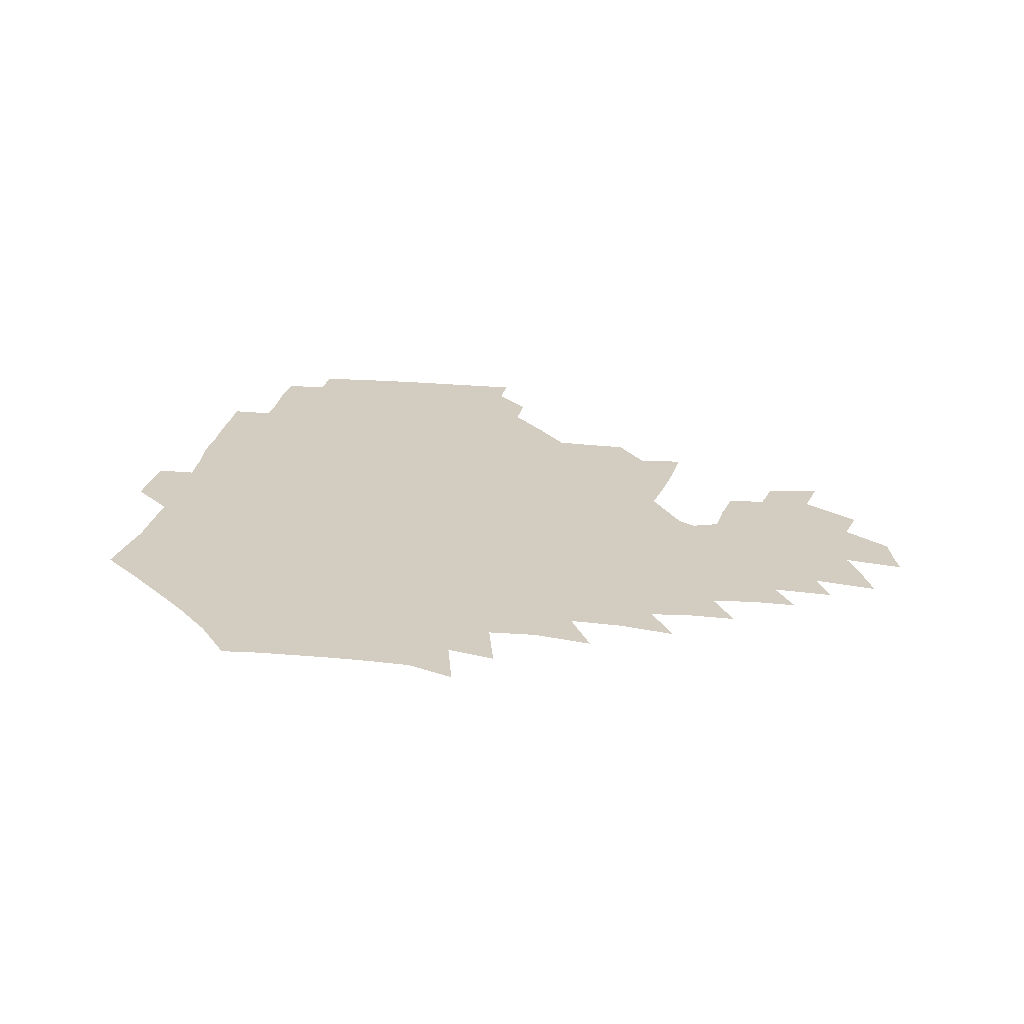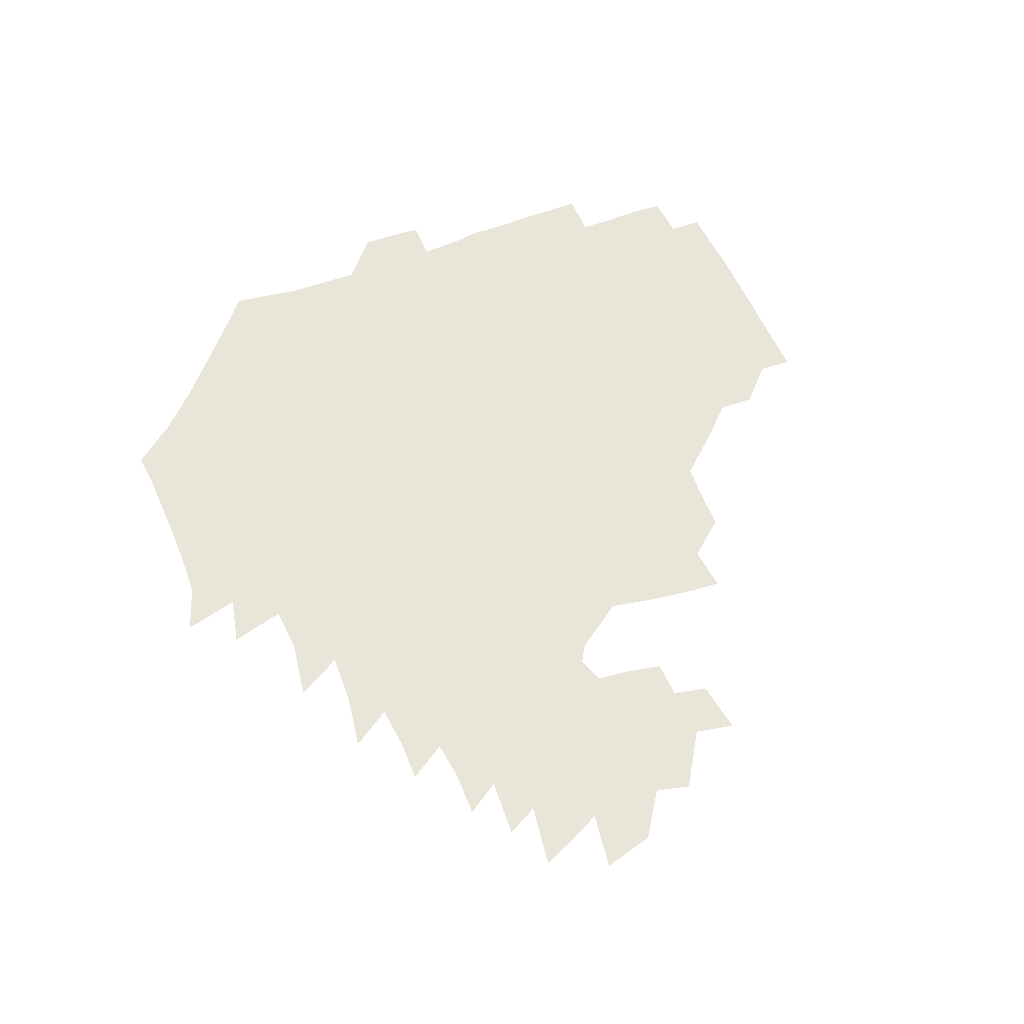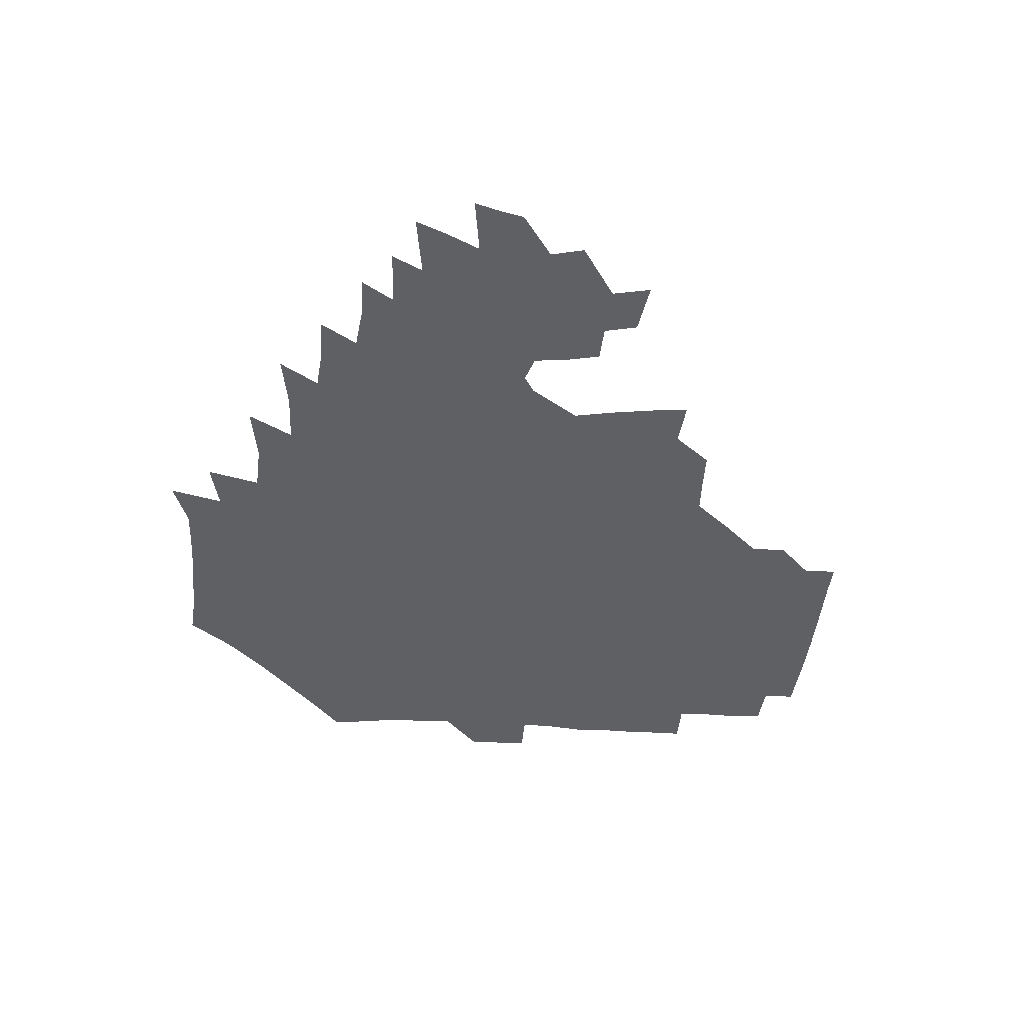
<metadata>
{"format":"obj","ext":"obj","renderer":"f3d","projection":"perspective","resolution":1024,"background":"white","views":[{"elev":24.8,"azim":10.6,"up":"+Z"},{"elev":57.7,"azim":68.8,"up":"+Z"},{"elev":-43.5,"azim":86.6,"up":"+Z"}]}
</metadata>
<code>
v 190.2 255.8 0
v 190.3 270 0
v 191.1 283.5 0
v 203.8 177.5 0
v 205.6 192.1 0
v 208 208.1 0
v 208.1 224.1 0
v 208.5 240.2 0
v 208 255.3 0
v 208.4 269.8 0
v 208.1 284 0
v 207.2 299.2 0
v 205.2 314.6 0
v 205.6 329.7 0
v 204.9 344.5 0
v 205 358.4 0
v 204.7 371.4 0
v 219.5 164.7 0
v 221.2 179.3 0
v 223.9 194.9 0
v 225.4 210.2 0
v 228.1 226.1 0
v 228.8 240.9 0
v 226.6 255.6 0
v 226.5 270.4 0
v 226 285.1 0
v 225.6 300 0
v 225.1 314.9 0
v 224.1 329.8 0
v 224.2 344.3 0
v 224.5 358.3 0
v 223.2 371.8 0
v 223.6 386.4 0
v 222.9 401.1 0
v 223.7 415.1 0
v 236.2 150.2 0
v 236.5 165.2 0
v 239 180.8 0
v 240.2 195.9 0
v 241.6 211.1 0
v 242.8 226.2 0
v 245 241.5 0
v 243.1 256 0
v 241.9 270.8 0
v 241.5 285.6 0
v 242.6 300.5 0
v 241.2 315.5 0
v 240.8 330.4 0
v 241.5 345.1 0
v 241.6 359.6 0
v 240.9 374 0
v 241.2 388.4 0
v 241.4 402.8 0
v 242.3 416.8 0
v 242.4 430.9 0
v 253.7 134.9 0
v 255.1 151.5 0
v 255.8 166.9 0
v 256.3 182 0
v 257.3 197.1 0
v 257.7 211.9 0
v 258.1 226.7 0
v 259 241.6 0
v 258.4 256.2 0
v 257.5 271.1 0
v 257.2 286 0
v 256.6 301 0
v 256.5 316 0
v 257.2 330.9 0
v 257.1 345.7 0
v 257.4 360.4 0
v 257 375.1 0
v 257 389.7 0
v 257.7 404.2 0
v 258.4 418.3 0
v 259.3 432.2 0
v 270.1 118.8 0
v 272.6 137.7 0
v 272.8 153.2 0
v 272.6 168.1 0
v 273.2 183.3 0
v 272.9 197.8 0
v 273.4 212.6 0
v 273.5 227.2 0
v 273.5 241.7 0
v 272.7 256.4 0
v 271.9 271.3 0
v 271.4 286.3 0
v 271.5 301.3 0
v 271.4 316.3 0
v 272 331.3 0
v 271.8 346.2 0
v 271.5 361 0
v 272.2 375.9 0
v 272.1 390.5 0
v 273.5 405.2 0
v 273.4 419.4 0
v 275 433.4 0
v 284.9 100.5 0
v 287.3 122 0
v 288.2 139 0
v 288 154.1 0
v 288.6 169.5 0
v 288.4 184 0
v 288.4 198.5 0
v 288.4 213 0
v 288.7 227.5 0
v 287.9 241.9 0
v 287.3 256.5 0
v 286.4 271.5 0
v 286.5 286.4 0
v 286.2 301.5 0
v 286.2 316.5 0
v 286.5 331.6 0
v 286.5 346.6 0
v 286.9 361.6 0
v 286.8 376.4 0
v 287.6 391.4 0
v 287.7 405.8 0
v 288.6 420.3 0
v 289.3 434.2 0
v 301.5 102.2 0
v 303 123.9 0
v 303 140.1 0
v 302.8 155 0
v 302.9 170.1 0
v 303 184.7 0
v 302.5 198.8 0
v 303.3 213.6 0
v 303.7 227.8 0
v 302.7 242 0
v 301.7 256.7 0
v 301.1 271.6 0
v 301.1 286.5 0
v 300.8 301.7 0
v 301.1 316.8 0
v 301 331.8 0
v 301.3 346.9 0
v 301.5 361.8 0
v 301.5 376.7 0
v 302.1 391.7 0
v 302.1 406.2 0
v 303.1 420.7 0
v 303.7 434.7 0
v 318.2 102.9 0
v 317.8 124 0
v 317.4 140.4 0
v 317.2 155.8 0
v 317.2 170.9 0
v 317.1 185.4 0
v 317.2 199.7 0
v 317.4 214 0
v 317.8 228 0
v 317.2 241.9 0
v 316.5 256.4 0
v 315.7 271.6 0
v 315.5 286.7 0
v 315.3 301.8 0
v 315.5 316.9 0
v 315.7 331.9 0
v 315.8 346.9 0
v 316.1 361.9 0
v 316.3 376.9 0
v 316.6 392 0
v 317.1 406.7 0
v 317.6 421 0
v 318.2 435.1 0
v 335 103.6 0
v 333 123.8 0
v 332 140.1 0
v 331.3 156.1 0
v 331.1 171.6 0
v 330.9 185.7 0
v 330.9 200 0
v 331 214.1 0
v 331.3 228.3 0
v 331.1 242 0
v 330.8 256.2 0
v 330.1 271.5 0
v 329.8 287.2 0
v 329.9 302 0
v 330.1 316.8 0
v 330.4 331.9 0
v 330.6 347 0
v 330.9 362 0
v 331.2 377 0
v 331.4 392.1 0
v 331.9 406.8 0
v 332.3 421.4 0
v 332.7 435.5 0
v 351.7 103.7 0
v 348.4 123.6 0
v 346.6 140.6 0
v 345.7 155.9 0
v 344.9 171.6 0
v 344.6 186.1 0
v 344.5 200.3 0
v 344.5 214.6 0
v 344.6 228.4 0
v 344.7 242.2 0
v 344.6 256.3 0
v 344.4 271.3 0
v 344.1 286.9 0
v 344.4 301.7 0
v 344.8 316.7 0
v 345.3 331.6 0
v 345.5 346.8 0
v 346 361.9 0
v 346.5 377 0
v 346.8 392.1 0
v 346.8 407.2 0
v 347.4 421.8 0
v 347.8 436.3 0
v 368.3 103.4 0
v 364.4 123 0
v 361.6 140.8 0
v 360 156.4 0
v 358.7 172.2 0
v 358.5 186 0
v 358.1 200.5 0
v 357.9 214.9 0
v 357.9 228.9 0
v 358 242.4 0
v 358.3 256.3 0
v 358.4 271.1 0
v 358.7 286 0
v 359.1 301.1 0
v 359.6 316.1 0
v 360.3 331.4 0
v 360.8 346.4 0
v 361.4 361.6 0
v 362.1 376.7 0
v 362.6 392.1 0
v 362.9 407.3 0
v 388.4 96.43 0
v 382 120 0
v 377.1 141.2 0
v 374.6 157 0
v 373 172.2 0
v 371.8 187.3 0
v 371.6 201 0
v 371 215.5 0
v 370.9 229.2 0
v 371 242.6 0
v 371.7 256.4 0
v 372.3 270.7 0
v 372.9 285.2 0
v 373.6 300.1 0
v 374.4 315.4 0
v 375.2 330.8 0
v 376.1 345.9 0
v 376.9 361 0
v 378.1 376.2 0
v 402.8 115.6 0
v 396.4 139 0
v 389.9 157.6 0
v 387.5 172.6 0
v 386.2 187.2 0
v 384.8 201.9 0
v 383.8 216.2 0
v 383.7 229.6 0
v 384.1 242.9 0
v 384.8 256.3 0
v 385.7 270.3 0
v 386.6 284.5 0
v 387.8 299.4 0
v 388.9 314.6 0
v 390.1 330 0
v 391.2 345 0
v 392.7 360 0
v 417 140.4 0
v 408.6 157.3 0
v 404.7 171.8 0
v 402.4 186.4 0
v 399.5 201.5 0
v 398 215.8 0
v 398.5 229.1 0
v 398.1 242.8 0
v 398.3 256.4 0
v 399.3 270.1 0
v 400.7 284.2 0
v 401.8 298.6 0
v 403.5 313.9 0
v 404.7 328.9 0
v 406.3 344.1 0
v 409 359.6 0
v 442.1 136.8 0
v 430.6 156.4 0
v 422.5 171.8 0
v 419.9 185.6 0
v 415.6 200.8 0
v 411.9 215.9 0
v 412 229.1 0
v 412.2 242.6 0
v 413 256.1 0
v 413.8 269.8 0
v 414.6 283.6 0
v 416.2 297.8 0
v 418.7 313 0
v 420 328.1 0
v 422 343.5 0
v 425.4 359.5 0
v 453 156 0
v 444.9 170.5 0
v 439.6 184.4 0
v 433.9 199.6 0
v 427.8 215.4 0
v 426 229 0
v 425.7 242.3 0
v 427.3 255.4 0
v 428.2 268.9 0
v 429.1 282.5 0
v 432.2 296.4 0
v 434.9 312 0
v 436.9 328 0
v 439.1 343.5 0
v 476.8 152.4 0
v 465.4 169.6 0
v 457.7 184.2 0
v 452.9 198 0
v 446.1 213.9 0
v 442.1 228.1 0
v 441.5 241.2 0
v 442.7 254.1 0
v 443.5 267.2 0
v 446.9 279.8 0
v 451.6 292.6 0
v 454.9 311.6 0
v 457.2 329.6 0
v 458.4 345.6 0
v 483.7 171.6 0
v 474.8 185.9 0
v 468.1 199.5 0
v 463.6 212.8 0
v 458.3 227.3 0
v 456.4 240 0
v 458.5 251.5 0
v 461.5 262.5 0
v 466.9 271.4 0
v 502.3 171.7 0
v 491.8 187.8 0
v 484 201.3 0
v 476.7 215.1 0
v 472.6 227.5 0
v 470 239.4 0
v 469.9 249.8 0
v 471.5 259.2 0
v 474.5 267 0
v 509.6 190.2 0
v 501.8 202.7 0
v 495.8 215.3 0
v 490.2 227.3 0
v 487.3 238.8 0
v 485.2 249.6 0
v 484.8 259.8 0
v 485.8 270.9 0
v 487.2 285.5 0
v 490.1 300.6 0
v 528.4 190.2 0
v 518.8 204.5 0
v 515.6 216.2 0
v 509.5 228.2 0
v 506.3 240 0
v 504.9 251.9 0
v 504.5 264 0
v 503.4 275.9 0
v 504 288.3 0
v 506 301.7 0
v 509.1 316.3 0
v 544.1 203.6 0
v 536.8 217.2 0
v 532.3 229.1 0
v 528.3 241.2 0
v 526.5 252.9 0
v 525.4 264.9 0
v 524.9 277.4 0
v 527.3 290.2 0
v 528.4 303.2 0
v 531.6 320.1 0
v 564.1 213.5 0
v 558.2 227 0
v 550.5 242 0
v 548.9 252.4 0
v 548.2 263.2 0
v 549.2 273.7 0
v 552.6 288.4 0
v 575.6 238.8 0
v 572.1 249.6 0
v 569.3 260.5 0
f 8 9 1
f 1 9 2
f 9 10 2
f 2 10 3
f 10 11 3
f 18 19 4
f 4 19 5
f 19 20 5
f 5 20 6
f 20 21 6
f 6 21 7
f 21 22 7
f 7 22 8
f 22 23 8
f 8 23 9
f 23 24 9
f 9 24 10
f 24 25 10
f 10 25 11
f 25 26 11
f 11 26 12
f 26 27 12
f 12 27 13
f 27 28 13
f 13 28 14
f 28 29 14
f 14 29 15
f 29 30 15
f 15 30 16
f 30 31 16
f 16 31 17
f 31 32 17
f 36 37 18
f 18 37 19
f 37 38 19
f 19 38 20
f 38 39 20
f 20 39 21
f 39 40 21
f 21 40 22
f 40 41 22
f 22 41 23
f 41 42 23
f 23 42 24
f 42 43 24
f 24 43 25
f 43 44 25
f 25 44 26
f 44 45 26
f 26 45 27
f 45 46 27
f 27 46 28
f 46 47 28
f 28 47 29
f 47 48 29
f 29 48 30
f 48 49 30
f 30 49 31
f 49 50 31
f 31 50 32
f 50 51 32
f 32 51 33
f 51 52 33
f 33 52 34
f 52 53 34
f 34 53 35
f 53 54 35
f 56 57 36
f 36 57 37
f 57 58 37
f 37 58 38
f 58 59 38
f 38 59 39
f 59 60 39
f 39 60 40
f 60 61 40
f 40 61 41
f 61 62 41
f 41 62 42
f 62 63 42
f 42 63 43
f 63 64 43
f 43 64 44
f 64 65 44
f 44 65 45
f 65 66 45
f 45 66 46
f 66 67 46
f 46 67 47
f 67 68 47
f 47 68 48
f 68 69 48
f 48 69 49
f 69 70 49
f 49 70 50
f 70 71 50
f 50 71 51
f 71 72 51
f 51 72 52
f 72 73 52
f 52 73 53
f 73 74 53
f 53 74 54
f 74 75 54
f 54 75 55
f 75 76 55
f 77 78 56
f 56 78 57
f 78 79 57
f 57 79 58
f 79 80 58
f 58 80 59
f 80 81 59
f 59 81 60
f 81 82 60
f 60 82 61
f 82 83 61
f 61 83 62
f 83 84 62
f 62 84 63
f 84 85 63
f 63 85 64
f 85 86 64
f 64 86 65
f 86 87 65
f 65 87 66
f 87 88 66
f 66 88 67
f 88 89 67
f 67 89 68
f 89 90 68
f 68 90 69
f 90 91 69
f 69 91 70
f 91 92 70
f 70 92 71
f 92 93 71
f 71 93 72
f 93 94 72
f 72 94 73
f 94 95 73
f 73 95 74
f 95 96 74
f 74 96 75
f 96 97 75
f 75 97 76
f 97 98 76
f 99 100 77
f 77 100 78
f 100 101 78
f 78 101 79
f 101 102 79
f 79 102 80
f 102 103 80
f 80 103 81
f 103 104 81
f 81 104 82
f 104 105 82
f 82 105 83
f 105 106 83
f 83 106 84
f 106 107 84
f 84 107 85
f 107 108 85
f 85 108 86
f 108 109 86
f 86 109 87
f 109 110 87
f 87 110 88
f 110 111 88
f 88 111 89
f 111 112 89
f 89 112 90
f 112 113 90
f 90 113 91
f 113 114 91
f 91 114 92
f 114 115 92
f 92 115 93
f 115 116 93
f 93 116 94
f 116 117 94
f 94 117 95
f 117 118 95
f 95 118 96
f 118 119 96
f 96 119 97
f 119 120 97
f 97 120 98
f 120 121 98
f 99 122 100
f 122 123 100
f 100 123 101
f 123 124 101
f 101 124 102
f 124 125 102
f 102 125 103
f 125 126 103
f 103 126 104
f 126 127 104
f 104 127 105
f 127 128 105
f 105 128 106
f 128 129 106
f 106 129 107
f 129 130 107
f 107 130 108
f 130 131 108
f 108 131 109
f 131 132 109
f 109 132 110
f 132 133 110
f 110 133 111
f 133 134 111
f 111 134 112
f 134 135 112
f 112 135 113
f 135 136 113
f 113 136 114
f 136 137 114
f 114 137 115
f 137 138 115
f 115 138 116
f 138 139 116
f 116 139 117
f 139 140 117
f 117 140 118
f 140 141 118
f 118 141 119
f 141 142 119
f 119 142 120
f 142 143 120
f 120 143 121
f 143 144 121
f 122 145 123
f 145 146 123
f 123 146 124
f 146 147 124
f 124 147 125
f 147 148 125
f 125 148 126
f 148 149 126
f 126 149 127
f 149 150 127
f 127 150 128
f 150 151 128
f 128 151 129
f 151 152 129
f 129 152 130
f 152 153 130
f 130 153 131
f 153 154 131
f 131 154 132
f 154 155 132
f 132 155 133
f 155 156 133
f 133 156 134
f 156 157 134
f 134 157 135
f 157 158 135
f 135 158 136
f 158 159 136
f 136 159 137
f 159 160 137
f 137 160 138
f 160 161 138
f 138 161 139
f 161 162 139
f 139 162 140
f 162 163 140
f 140 163 141
f 163 164 141
f 141 164 142
f 164 165 142
f 142 165 143
f 165 166 143
f 143 166 144
f 166 167 144
f 145 168 146
f 168 169 146
f 146 169 147
f 169 170 147
f 147 170 148
f 170 171 148
f 148 171 149
f 171 172 149
f 149 172 150
f 172 173 150
f 150 173 151
f 173 174 151
f 151 174 152
f 174 175 152
f 152 175 153
f 175 176 153
f 153 176 154
f 176 177 154
f 154 177 155
f 177 178 155
f 155 178 156
f 178 179 156
f 156 179 157
f 179 180 157
f 157 180 158
f 180 181 158
f 158 181 159
f 181 182 159
f 159 182 160
f 182 183 160
f 160 183 161
f 183 184 161
f 161 184 162
f 184 185 162
f 162 185 163
f 185 186 163
f 163 186 164
f 186 187 164
f 164 187 165
f 187 188 165
f 165 188 166
f 188 189 166
f 166 189 167
f 189 190 167
f 168 191 169
f 191 192 169
f 169 192 170
f 192 193 170
f 170 193 171
f 193 194 171
f 171 194 172
f 194 195 172
f 172 195 173
f 195 196 173
f 173 196 174
f 196 197 174
f 174 197 175
f 197 198 175
f 175 198 176
f 198 199 176
f 176 199 177
f 199 200 177
f 177 200 178
f 200 201 178
f 178 201 179
f 201 202 179
f 179 202 180
f 202 203 180
f 180 203 181
f 203 204 181
f 181 204 182
f 204 205 182
f 182 205 183
f 205 206 183
f 183 206 184
f 206 207 184
f 184 207 185
f 207 208 185
f 185 208 186
f 208 209 186
f 186 209 187
f 209 210 187
f 187 210 188
f 210 211 188
f 188 211 189
f 211 212 189
f 189 212 190
f 212 213 190
f 191 214 192
f 214 215 192
f 192 215 193
f 215 216 193
f 193 216 194
f 216 217 194
f 194 217 195
f 217 218 195
f 195 218 196
f 218 219 196
f 196 219 197
f 219 220 197
f 197 220 198
f 220 221 198
f 198 221 199
f 221 222 199
f 199 222 200
f 222 223 200
f 200 223 201
f 223 224 201
f 201 224 202
f 224 225 202
f 202 225 203
f 225 226 203
f 203 226 204
f 226 227 204
f 204 227 205
f 227 228 205
f 205 228 206
f 228 229 206
f 206 229 207
f 229 230 207
f 207 230 208
f 230 231 208
f 208 231 209
f 231 232 209
f 209 232 210
f 232 233 210
f 210 233 211
f 233 234 211
f 211 234 212
f 214 235 215
f 235 236 215
f 215 236 216
f 236 237 216
f 216 237 217
f 237 238 217
f 217 238 218
f 238 239 218
f 218 239 219
f 239 240 219
f 219 240 220
f 240 241 220
f 220 241 221
f 241 242 221
f 221 242 222
f 242 243 222
f 222 243 223
f 243 244 223
f 223 244 224
f 244 245 224
f 224 245 225
f 245 246 225
f 225 246 226
f 246 247 226
f 226 247 227
f 247 248 227
f 227 248 228
f 248 249 228
f 228 249 229
f 249 250 229
f 229 250 230
f 250 251 230
f 230 251 231
f 251 252 231
f 231 252 232
f 252 253 232
f 232 253 233
f 236 254 237
f 254 255 237
f 237 255 238
f 255 256 238
f 238 256 239
f 256 257 239
f 239 257 240
f 257 258 240
f 240 258 241
f 258 259 241
f 241 259 242
f 259 260 242
f 242 260 243
f 260 261 243
f 243 261 244
f 261 262 244
f 244 262 245
f 262 263 245
f 245 263 246
f 263 264 246
f 246 264 247
f 264 265 247
f 247 265 248
f 265 266 248
f 248 266 249
f 266 267 249
f 249 267 250
f 267 268 250
f 250 268 251
f 268 269 251
f 251 269 252
f 269 270 252
f 252 270 253
f 255 271 256
f 271 272 256
f 256 272 257
f 272 273 257
f 257 273 258
f 273 274 258
f 258 274 259
f 274 275 259
f 259 275 260
f 275 276 260
f 260 276 261
f 276 277 261
f 261 277 262
f 277 278 262
f 262 278 263
f 278 279 263
f 263 279 264
f 279 280 264
f 264 280 265
f 280 281 265
f 265 281 266
f 281 282 266
f 266 282 267
f 282 283 267
f 267 283 268
f 283 284 268
f 268 284 269
f 284 285 269
f 269 285 270
f 285 286 270
f 271 287 272
f 287 288 272
f 272 288 273
f 288 289 273
f 273 289 274
f 289 290 274
f 274 290 275
f 290 291 275
f 275 291 276
f 291 292 276
f 276 292 277
f 292 293 277
f 277 293 278
f 293 294 278
f 278 294 279
f 294 295 279
f 279 295 280
f 295 296 280
f 280 296 281
f 296 297 281
f 281 297 282
f 297 298 282
f 282 298 283
f 298 299 283
f 283 299 284
f 299 300 284
f 284 300 285
f 300 301 285
f 285 301 286
f 301 302 286
f 288 303 289
f 303 304 289
f 289 304 290
f 304 305 290
f 290 305 291
f 305 306 291
f 291 306 292
f 306 307 292
f 292 307 293
f 307 308 293
f 293 308 294
f 308 309 294
f 294 309 295
f 309 310 295
f 295 310 296
f 310 311 296
f 296 311 297
f 311 312 297
f 297 312 298
f 312 313 298
f 298 313 299
f 313 314 299
f 299 314 300
f 314 315 300
f 300 315 301
f 315 316 301
f 301 316 302
f 303 317 304
f 317 318 304
f 304 318 305
f 318 319 305
f 305 319 306
f 319 320 306
f 306 320 307
f 320 321 307
f 307 321 308
f 321 322 308
f 308 322 309
f 322 323 309
f 309 323 310
f 323 324 310
f 310 324 311
f 324 325 311
f 311 325 312
f 325 326 312
f 312 326 313
f 326 327 313
f 313 327 314
f 327 328 314
f 314 328 315
f 328 329 315
f 315 329 316
f 329 330 316
f 318 331 319
f 331 332 319
f 319 332 320
f 332 333 320
f 320 333 321
f 333 334 321
f 321 334 322
f 334 335 322
f 322 335 323
f 335 336 323
f 323 336 324
f 336 337 324
f 324 337 325
f 337 338 325
f 325 338 326
f 338 339 326
f 326 339 327
f 331 340 332
f 340 341 332
f 332 341 333
f 341 342 333
f 333 342 334
f 342 343 334
f 334 343 335
f 343 344 335
f 335 344 336
f 344 345 336
f 336 345 337
f 345 346 337
f 337 346 338
f 346 347 338
f 338 347 339
f 347 348 339
f 341 349 342
f 349 350 342
f 342 350 343
f 350 351 343
f 343 351 344
f 351 352 344
f 344 352 345
f 352 353 345
f 345 353 346
f 353 354 346
f 346 354 347
f 354 355 347
f 347 355 348
f 355 356 348
f 349 359 350
f 359 360 350
f 350 360 351
f 360 361 351
f 351 361 352
f 361 362 352
f 352 362 353
f 362 363 353
f 353 363 354
f 363 364 354
f 354 364 355
f 364 365 355
f 355 365 356
f 365 366 356
f 356 366 357
f 366 367 357
f 357 367 358
f 367 368 358
f 360 370 361
f 370 371 361
f 361 371 362
f 371 372 362
f 362 372 363
f 372 373 363
f 363 373 364
f 373 374 364
f 364 374 365
f 374 375 365
f 365 375 366
f 375 376 366
f 366 376 367
f 376 377 367
f 367 377 368
f 377 378 368
f 368 378 369
f 378 379 369
f 371 380 372
f 380 381 372
f 372 381 373
f 381 382 373
f 373 382 374
f 382 383 374
f 374 383 375
f 383 384 375
f 375 384 376
f 384 385 376
f 376 385 377
f 385 386 377
f 377 386 378
f 382 387 383
f 387 388 383
f 383 388 384
f 388 389 384
f 384 389 385

</code>
